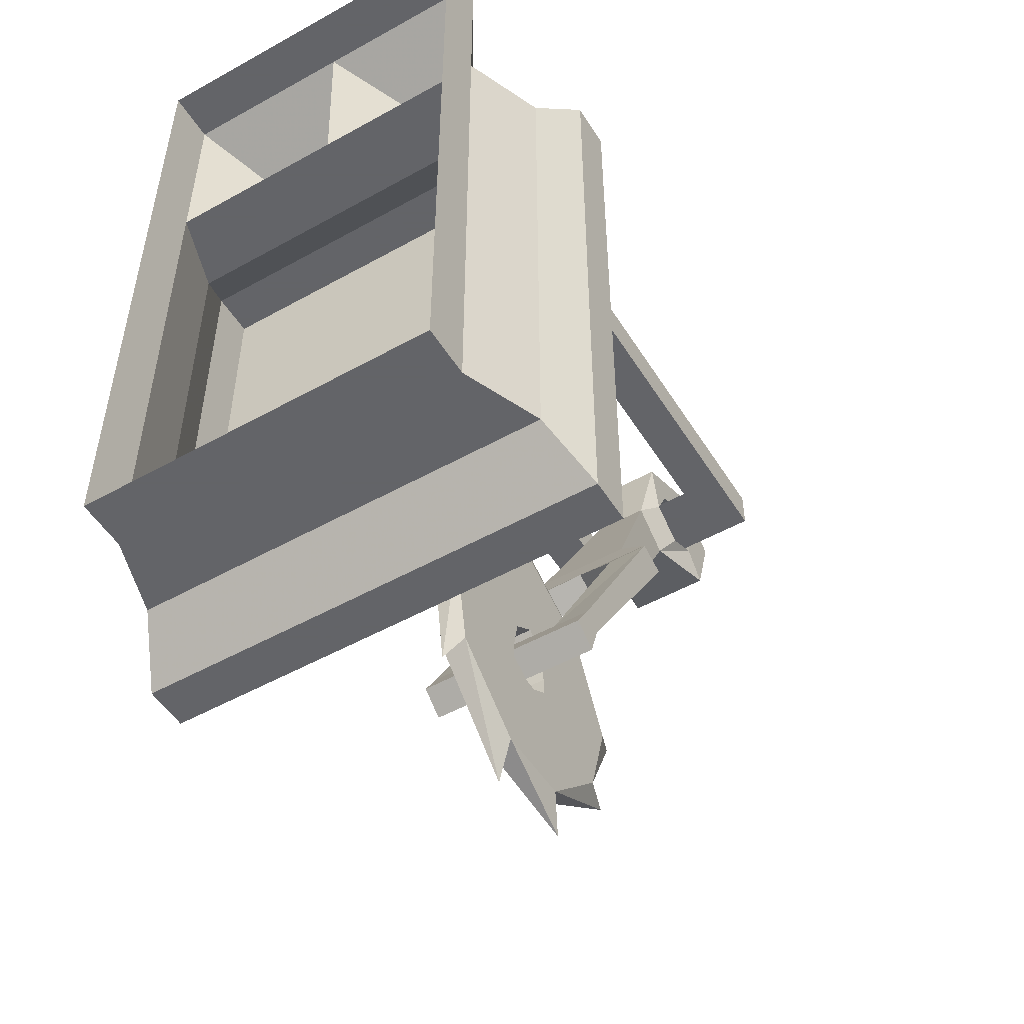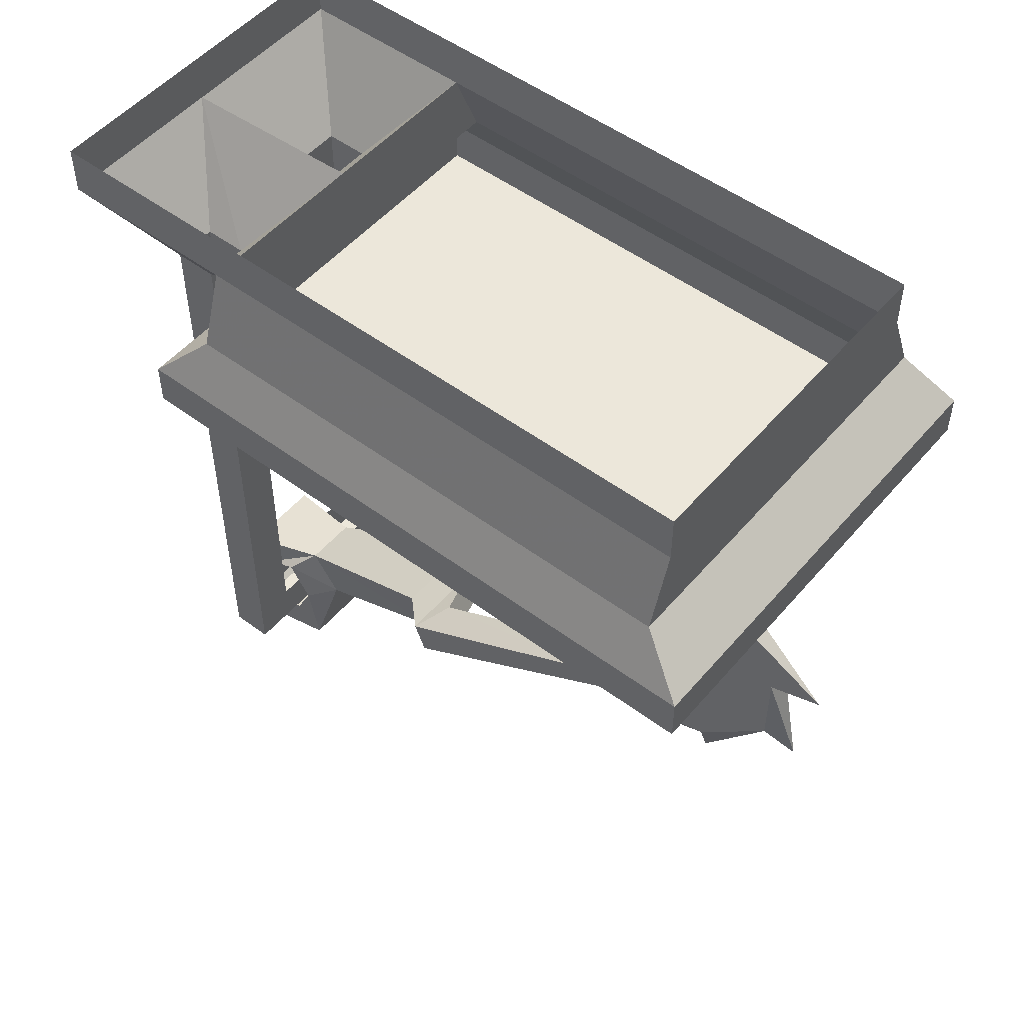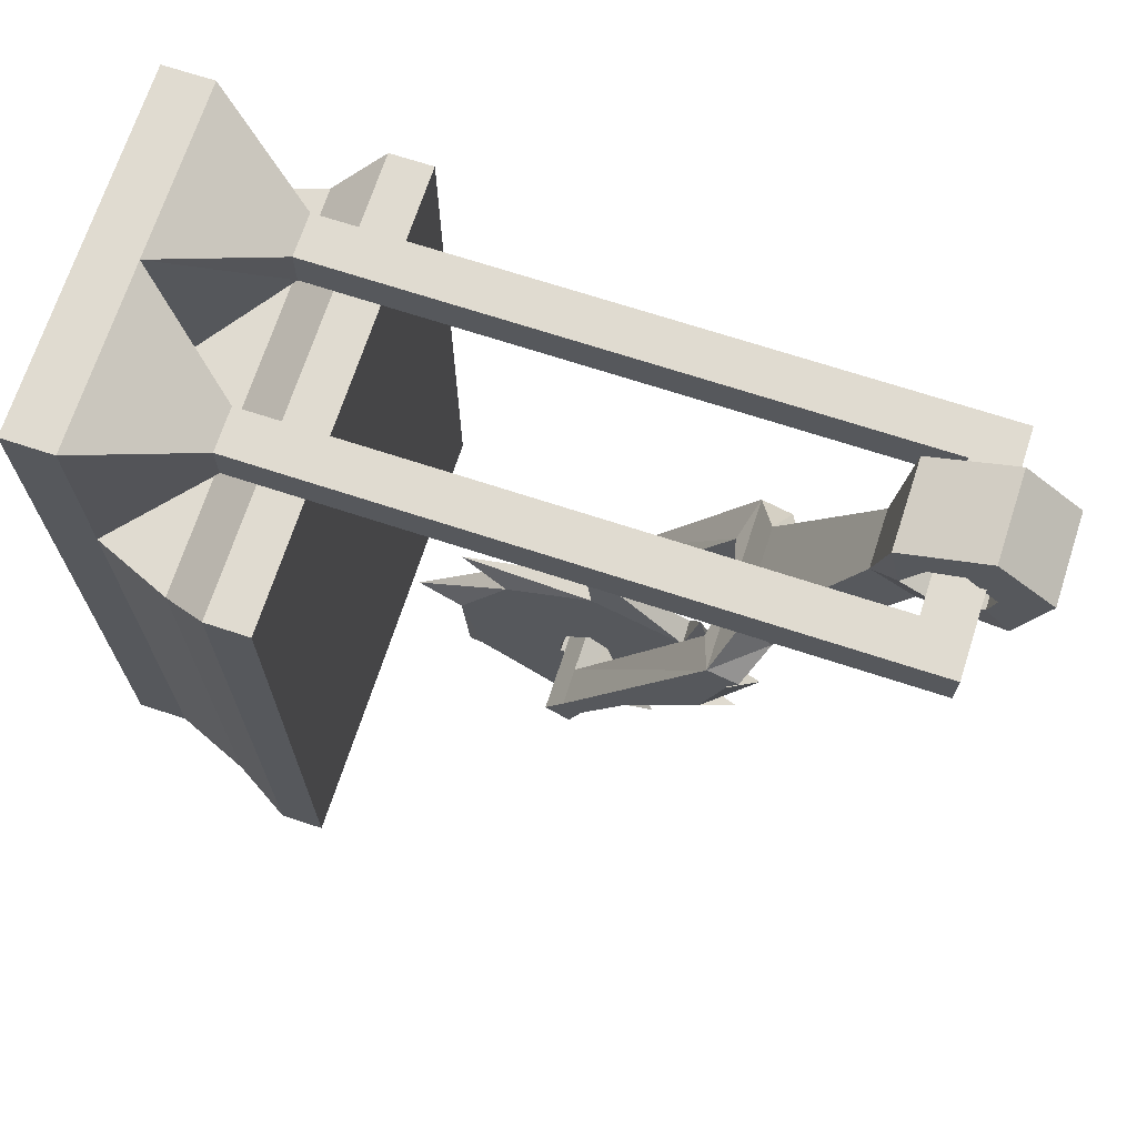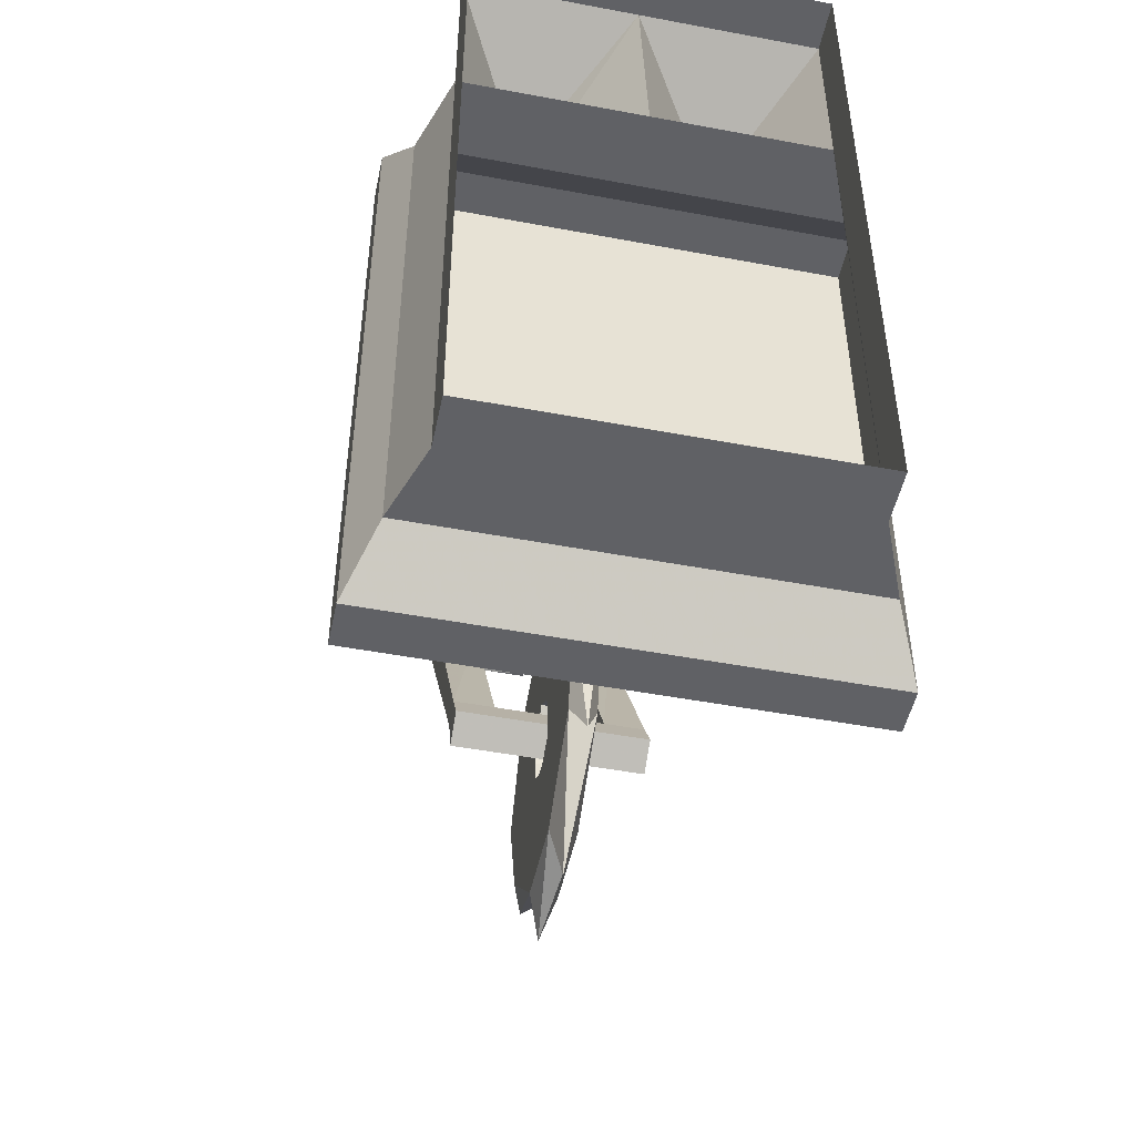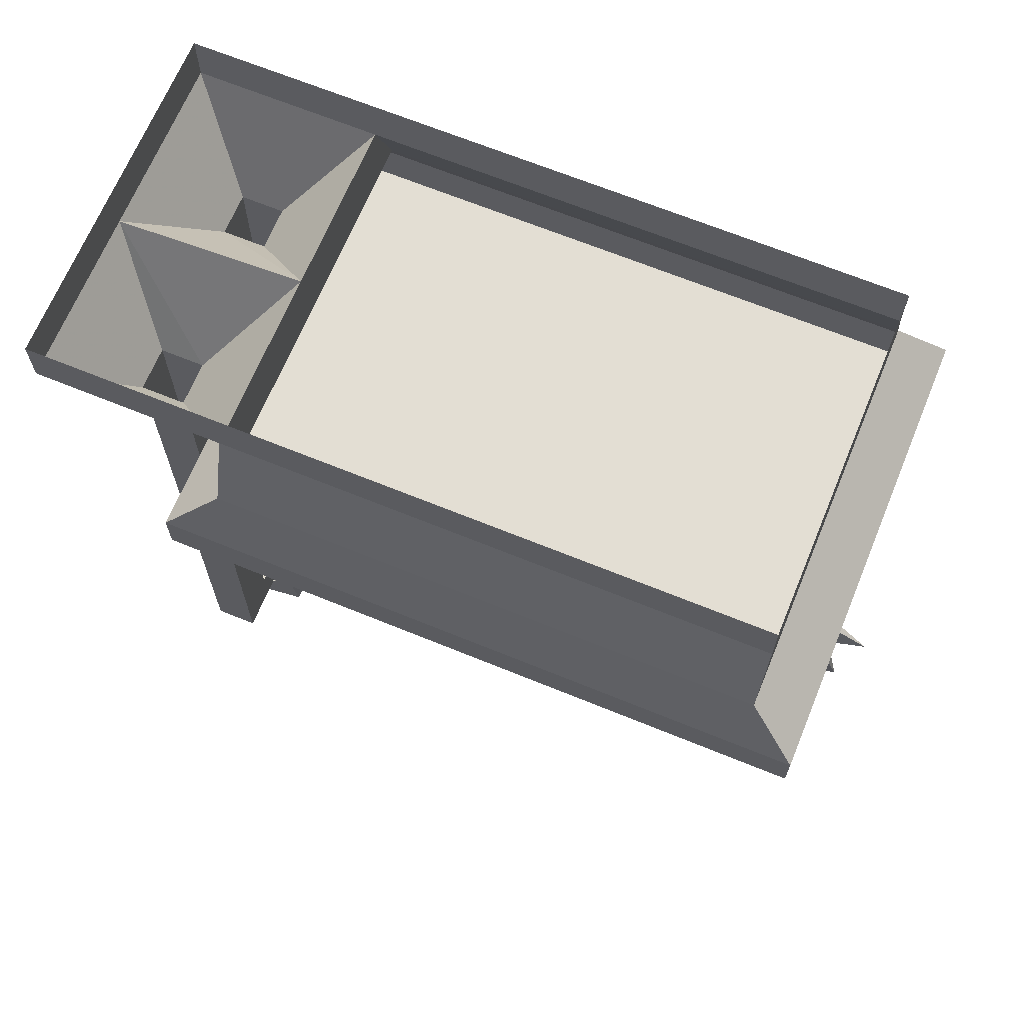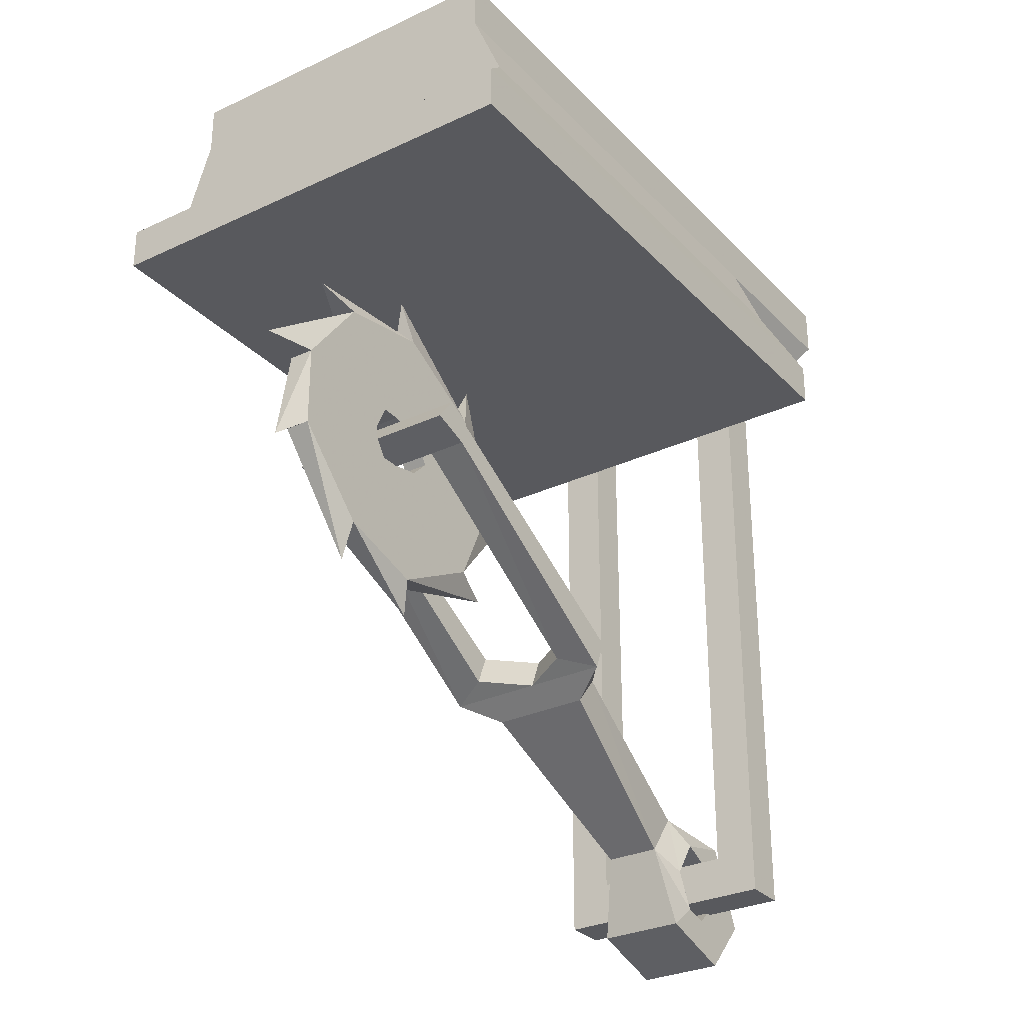
<metadata>
{"format":"obj","ext":"obj","renderer":"f3d","projection":"perspective","resolution":1024,"background":"white","views":[{"elev":-51.3,"azim":-148.8,"up":"+Z"},{"elev":51.5,"azim":129.0,"up":"+Y"},{"elev":70.0,"azim":-71.9,"up":"+Z"},{"elev":-49.1,"azim":168.2,"up":"+Z"},{"elev":67.3,"azim":112.3,"up":"+Y"},{"elev":-29.8,"azim":-145.5,"up":"+Y"}]}
</metadata>
<code>
v 0.01562 -0.5781 -0.2422
v 0.01562 -0.5547 -0.2188
v 0.01562 -0.5547 -0.07812
v 0.01562 -0.6719 -0.1328
v 0.01562 -0.5859 -0.2812
v -0.01562 -0.5859 -0.2812
v -0.01562 -0.5781 -0.2422
v -0.01562 -0.5547 -0.2188
v 0.01562 -0.5234 -0.2422
v 0.01562 -0.4453 -0.1328
v 0 -0.3828 -0.1094
v -0.01562 -0.5547 -0.07812
v 0 -0.5391 -0.01562
v -0.01562 -0.6719 -0.1328
v 0 -0.6875 -0.07812
v 0.01562 -0.7344 -0.25
v 0.01562 -0.5859 -0.3047
v -0.01562 -0.5859 -0.3047
v -0.01562 -0.7031 -0.3594
v -0.01562 -0.7344 -0.25
v -0.01562 -0.5234 -0.2422
v 0.01562 -0.5156 -0.2812
v 0.01562 -0.3828 -0.25
v 0 -0.3203 -0.2578
v -0.01562 -0.4453 -0.1328
v -0.01562 -0.5156 -0.2812
v 0.01562 -0.5156 -0.3047
v 0.01562 -0.4062 -0.375
v 0 -0.3828 -0.4219
v -0.01562 -0.3828 -0.25
v -0.01562 -0.5156 -0.3047
v 0.01562 -0.5469 -0.3203
v 0.01562 -0.5078 -0.4531
v 0 -0.5078 -0.5156
v -0.01562 -0.4062 -0.375
v -0.01562 -0.5469 -0.3203
v 0.01562 -0.5625 -0.3203
v 0.01562 -0.6094 -0.4531
v 0 -0.6406 -0.4922
v -0.01562 -0.5078 -0.4531
v -0.01562 -0.5625 -0.3203
v 0.01562 -0.7031 -0.3594
v 0 -0.75 -0.3594
v -0.01562 -0.6094 -0.4531
v 0 -0.7734 -0.2344
v 0.1172 -0.5703 -0.2578
v 0.1172 -0.5547 -0.3047
v 0.1172 -0.5234 -0.2812
v 0.1172 -0.5469 -0.2422
v 0.1172 -0.7188 0.0625
v 0.1172 -0.7578 0.04688
v 0.07031 -0.5703 -0.2578
v -0.05469 -0.5703 -0.2578
v -0.1016 -0.5547 -0.3047
v -0.1016 -0.5234 -0.2812
v -0.05469 -0.5469 -0.2422
v 0.07031 -0.5469 -0.2422
v 0.07031 -0.7031 0.03906
v 0 -0.7188 0.0625
v -0.05469 -0.7422 0.1094
v 0.07031 -0.7422 0.1094
v 0.07031 -0.7812 0.07812
v 0 -0.7578 0.04688
v 0.07031 -0.7422 0.02344
v -0.05469 -0.7031 0.03906
v -0.05469 -0.7422 0.02344
v -0.1016 -0.5703 -0.2578
v -0.1016 -0.5469 -0.2422
v -0.1016 -0.7188 0.0625
v -0.1016 -0.7578 0.04688
v -0.05469 -0.7812 0.07812
v 0.03906 -0.8594 0.3359
v 0.03906 -0.9141 0.2969
v -0.03125 -0.8594 0.3359
v -0.04688 -0.875 0.4375
v 0.0625 -0.875 0.4375
v 0.0625 -0.9141 0.4141
v 0.0625 -0.8906 0.3672
v 0.0625 -0.9375 0.3359
v 0.0625 -1.016 0.3203
v -0.03125 -0.9141 0.2969
v -0.04688 -0.9375 0.3359
v -0.04688 -0.8906 0.3672
v -0.04688 -0.9141 0.4141
v -0.04688 -0.9766 0.4844
v 0.0625 -0.9766 0.4844
v 0.0625 -0.9531 0.4297
v -0.04688 -0.9531 0.4297
v 0.0625 -0.9844 0.3594
v 0.0625 -1.047 0.4219
v -0.04688 -1.016 0.3203
v -0.04688 -0.9844 0.3594
v 0.0625 -0.9922 0.3906
v -0.04688 -1.047 0.4219
v -0.04688 -0.9922 0.3906
v -0.2266 -0.0625 -0.4141
v -0.2266 -0.0625 0.2578
v -0.2266 0 0.4922
v -0.2266 0 -0.4141
v 0.2188 0 -0.4141
v 0.2188 -0.0625 -0.4141
v 0.25 -0.1562 -0.4141
v -0.2656 -0.1562 -0.4141
v -0.2656 -0.1562 0.2578
v -0.007812 -0.0625 0.2578
v -0.09375 -0.1875 0.3594
v -0.1484 -0.1875 0.3594
v -0.2266 -0.0625 0.4922
v 0 -0.0625 0.4922
v 0.2188 0 0.4922
v 0.2188 -0.0625 0.4922
v 0.2188 -0.0625 0.2578
v 0.25 -0.1562 0.2578
v 0.2812 -0.2188 0.3203
v 0.2812 -0.2188 -0.4766
v -0.007812 -0.2188 -0.4766
v -0.2969 -0.2188 -0.4766
v -0.2969 -0.2188 0.3203
v -0.007812 -0.2188 0.3203
v 0.1406 -0.1875 0.3594
v 0.08594 -0.1875 0.3594
v -0.09375 -0.1875 0.4141
v -0.09375 -0.5469 0.4141
v -0.09375 -0.5469 0.3594
v -0.1484 -0.5469 0.3594
v -0.1484 -0.1875 0.4141
v -0.1484 -0.5469 0.4141
v -0.1484 -0.9219 0.4141
v -0.09375 -0.9219 0.4141
v -0.09375 -0.9219 0.3594
v -0.1484 -0.9219 0.3594
v 0.1406 -0.9766 0.4141
v 0.1406 -0.9766 0.3594
v 0.1406 -0.9219 0.3594
v 0.1406 -0.9219 0.4141
v 0.08594 -0.9219 0.4141
v -0.1484 -0.9766 0.4141
v -0.1484 -0.9766 0.3594
v 0.08594 -0.9219 0.3594
v 0.08594 -0.5469 0.3594
v 0.1406 -0.5469 0.3594
v 0.1406 -0.5469 0.4141
v 0.08594 -0.5469 0.4141
v 0.08594 -0.1875 0.4141
v 0.1406 -0.1875 0.4141
v 0.1016 -0.2734 0.3203
v 0.125 -0.2734 0.3203
v 0.1953 -0.2734 0.3203
v 0.2578 -0.2734 0.3203
v 0.2812 -0.2734 0.3203
v 0.2812 -0.2734 -0.4766
v 0.2578 -0.2734 -0.4766
v 0.1953 -0.2734 -0.4766
v 0.125 -0.2734 -0.4766
v 0.1016 -0.2734 -0.4766
v 0.03906 -0.2734 -0.4766
v 0 -0.2734 -0.4766
v -0.07812 -0.2734 -0.4766
v -0.125 -0.2734 -0.4766
v -0.2422 -0.2734 -0.4766
v -0.2969 -0.2734 -0.4766
v -0.2969 -0.2734 0.3203
v -0.2422 -0.2734 0.3203
v -0.125 -0.2734 0.3203
v -0.07812 -0.2734 0.3203
v 0 -0.2734 0.3203
v 0.03906 -0.2734 0.3203
f 1 2 3
f 1 3 4
f 1 4 5
f 1 5 6
f 1 6 7
f 1 7 2
f 2 7 8
f 2 8 9
f 2 9 10
f 2 10 3
f 3 11 12
f 3 12 13
f 4 13 14
f 4 14 15
f 4 15 16
f 4 16 5
f 5 16 17
f 5 17 18
f 5 18 6
f 6 18 19
f 6 19 20
f 6 20 7
f 7 20 14
f 7 14 8
f 8 14 12
f 8 12 21
f 8 21 9
f 9 21 22
f 9 22 23
f 9 23 10
f 10 24 25
f 10 25 11
f 11 25 12
f 12 25 21
f 21 25 26
f 21 26 22
f 22 26 27
f 22 27 28
f 22 28 23
f 23 29 30
f 23 30 24
f 24 30 25
f 25 30 26
f 26 30 31
f 26 31 27
f 27 31 32
f 27 32 33
f 27 33 28
f 28 34 35
f 28 35 29
f 29 35 30
f 30 35 31
f 31 35 36
f 31 36 32
f 32 36 37
f 32 37 38
f 32 38 33
f 33 38 39
f 33 39 40
f 33 40 34
f 34 40 35
f 35 40 36
f 36 40 41
f 36 41 37
f 37 41 17
f 37 17 42
f 37 42 38
f 38 42 43
f 38 43 44
f 38 44 39
f 38 39 44
f 17 16 42
f 42 16 45
f 42 45 19
f 42 19 43
f 43 19 44
f 44 19 18
f 44 18 41
f 44 41 40
f 44 40 39
f 17 41 18
f 20 45 16
f 20 16 15
f 20 15 14
f 20 19 45
f 46 51 52
f 46 52 47
f 47 52 53
f 47 53 54
f 47 54 48
f 48 54 55
f 48 55 56
f 48 56 57
f 48 57 49
f 49 57 58
f 49 58 50
f 50 58 59
f 50 59 60
f 50 60 61
f 51 62 63
f 51 63 64
f 51 64 52
f 52 64 57
f 52 57 53
f 53 57 56
f 53 66 67
f 53 67 54
f 54 67 68
f 54 68 55
f 55 68 56
f 56 68 69
f 56 69 65
f 65 69 59
f 66 63 70
f 66 70 67
f 67 70 68
f 68 70 69
f 69 70 71
f 69 71 60
f 69 60 59
f 64 58 57
f 58 64 63
f 58 63 59
f 62 71 63
f 63 71 70
f 72 61 74
f 72 74 75
f 72 75 76
f 73 80 81
f 73 81 71
f 73 71 62
f 74 61 60
f 74 60 81
f 74 81 82
f 74 82 83
f 74 83 75
f 75 83 84
f 75 84 85
f 75 85 76
f 76 85 86
f 77 87 88
f 77 88 84
f 77 84 78
f 78 84 83
f 78 83 79
f 79 83 82
f 79 82 89
f 80 90 91
f 80 91 81
f 81 91 92
f 81 92 82
f 82 92 89
f 89 92 93
f 90 86 94
f 90 94 91
f 91 94 95
f 91 95 92
f 92 95 93
f 93 95 87
f 81 60 71
f 86 85 94
f 94 85 88
f 94 88 95
f 95 88 87
f 84 88 85
f 12 14 13
f 3 10 11
f 3 13 4
f 10 23 24
f 23 28 29
f 28 33 34
f 96 101 102
f 96 102 103
f 96 103 97
f 97 103 104
f 97 104 105
f 101 112 113
f 101 113 102
f 104 113 112
f 104 112 105
f 46 47 48
f 46 48 49
f 46 49 50
f 46 50 51
f 50 61 51
f 51 61 62
f 53 56 65
f 53 65 66
f 65 59 66
f 66 59 63
f 72 73 62
f 72 62 61
f 72 76 77
f 72 77 78
f 72 78 73
f 73 78 79
f 73 79 80
f 76 86 87
f 76 87 77
f 79 89 80
f 80 89 90
f 89 93 90
f 90 93 86
f 93 87 86
f 96 97 98
f 96 98 99
f 96 99 100
f 96 100 101
f 97 105 106
f 97 106 107
f 97 107 108
f 97 108 98
f 98 108 109
f 98 109 110
f 110 109 111
f 110 111 112
f 110 112 100
f 100 112 101
f 105 112 120
f 105 120 121
f 105 121 109
f 105 109 122
f 105 122 106
f 107 126 108
f 108 126 109
f 109 126 122
f 144 145 111
f 144 111 109
f 144 109 121
f 112 111 145
f 112 145 120
f 102 113 114
f 102 114 115
f 102 115 103
f 103 115 116
f 103 116 117
f 103 117 104
f 104 117 118
f 104 118 119
f 104 119 113
f 119 114 113
f 106 122 123
f 106 123 124
f 106 124 107
f 107 124 125
f 107 125 126
f 122 126 127
f 122 127 123
f 125 127 126
f 132 133 134
f 132 134 135
f 132 135 136
f 132 136 129
f 132 129 137
f 132 137 133
f 133 137 138
f 133 138 139
f 133 139 134
f 140 143 144
f 140 144 121
f 140 121 141
f 141 121 120
f 141 120 142
f 142 120 145
f 142 145 143
f 143 145 144
f 138 130 139
f 130 138 131
f 131 138 128
f 138 137 128
f 128 137 129
f 123 127 128
f 123 128 129
f 123 129 124
f 124 129 130
f 124 130 125
f 125 130 131
f 125 131 127
f 134 139 140
f 134 140 141
f 134 141 135
f 135 141 142
f 135 142 136
f 136 142 143
f 136 143 139
f 139 143 140
f 131 128 127
f 114 119 146
f 114 146 147
f 114 147 148
f 114 148 149
f 114 149 150
f 114 150 115
f 115 150 151
f 115 151 152
f 115 152 153
f 115 153 154
f 115 154 116
f 116 154 155
f 116 155 156
f 116 156 157
f 116 157 158
f 116 158 117
f 117 158 159
f 117 159 160
f 117 160 161
f 117 161 118
f 118 161 162
f 118 162 163
f 118 163 164
f 118 164 119
f 119 164 165
f 119 165 166
f 119 166 167
f 119 167 146
f 146 155 154
f 146 154 147
f 148 153 152
f 148 152 149
f 146 167 155
f 149 152 151
f 149 151 150
f 159 164 163
f 159 163 160
f 155 167 156
f 147 154 153
f 147 153 148
f 160 163 162
f 160 162 161
f 156 167 166
f 156 166 157
f 158 165 164
f 158 164 159
f 157 166 165
f 157 165 158

</code>
